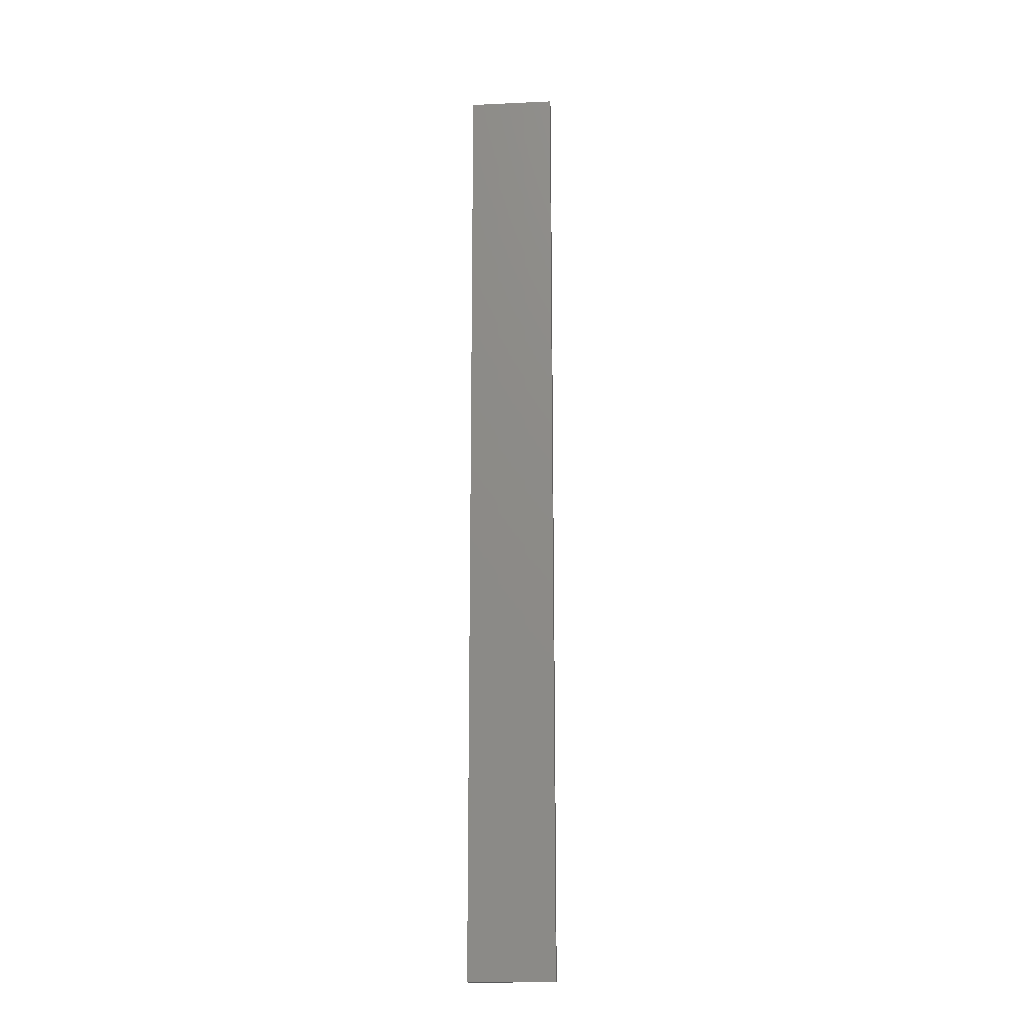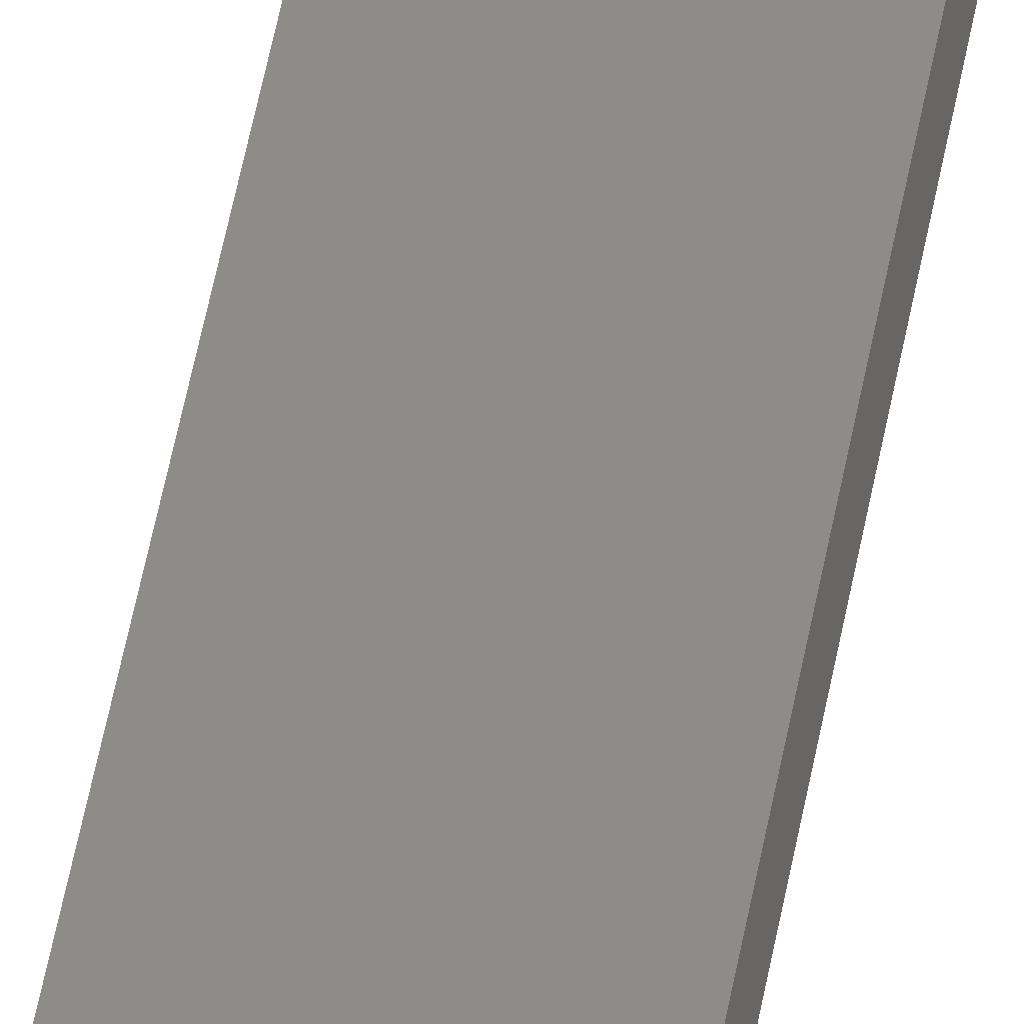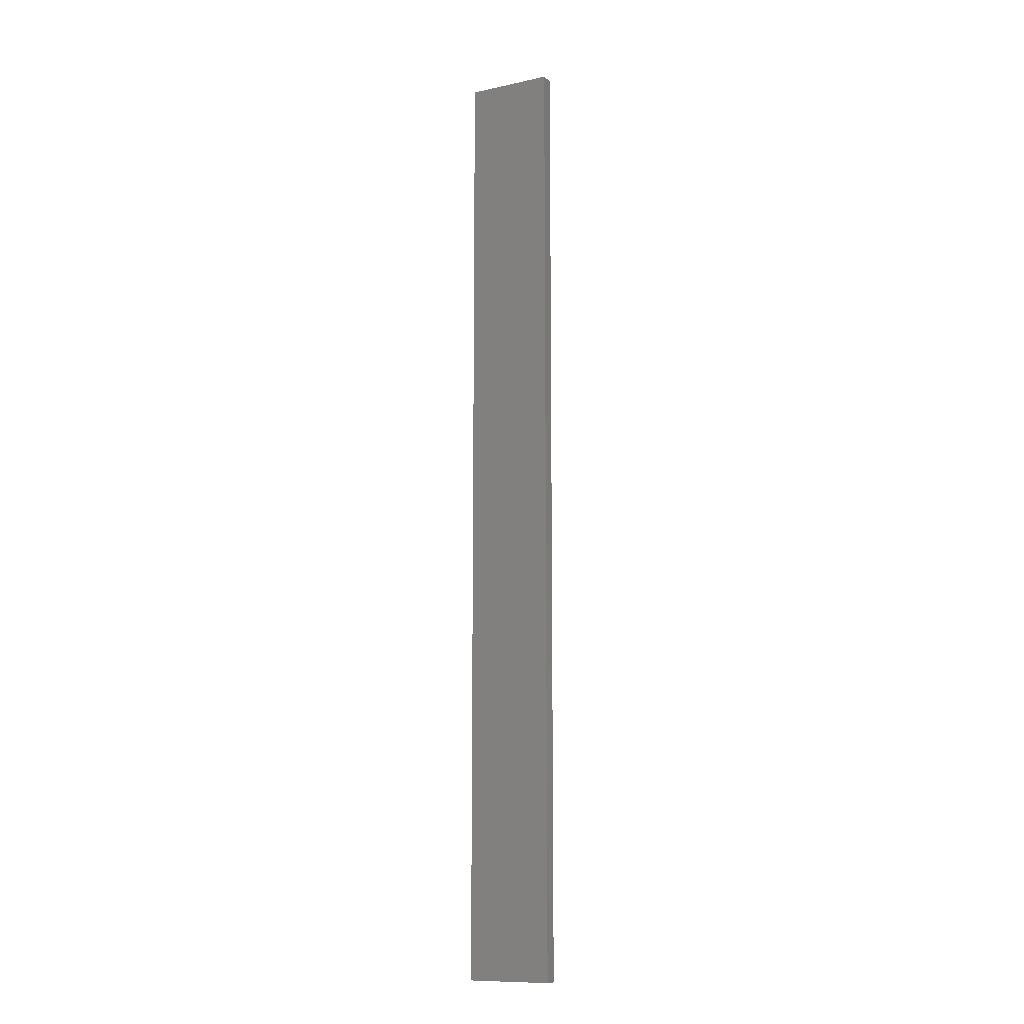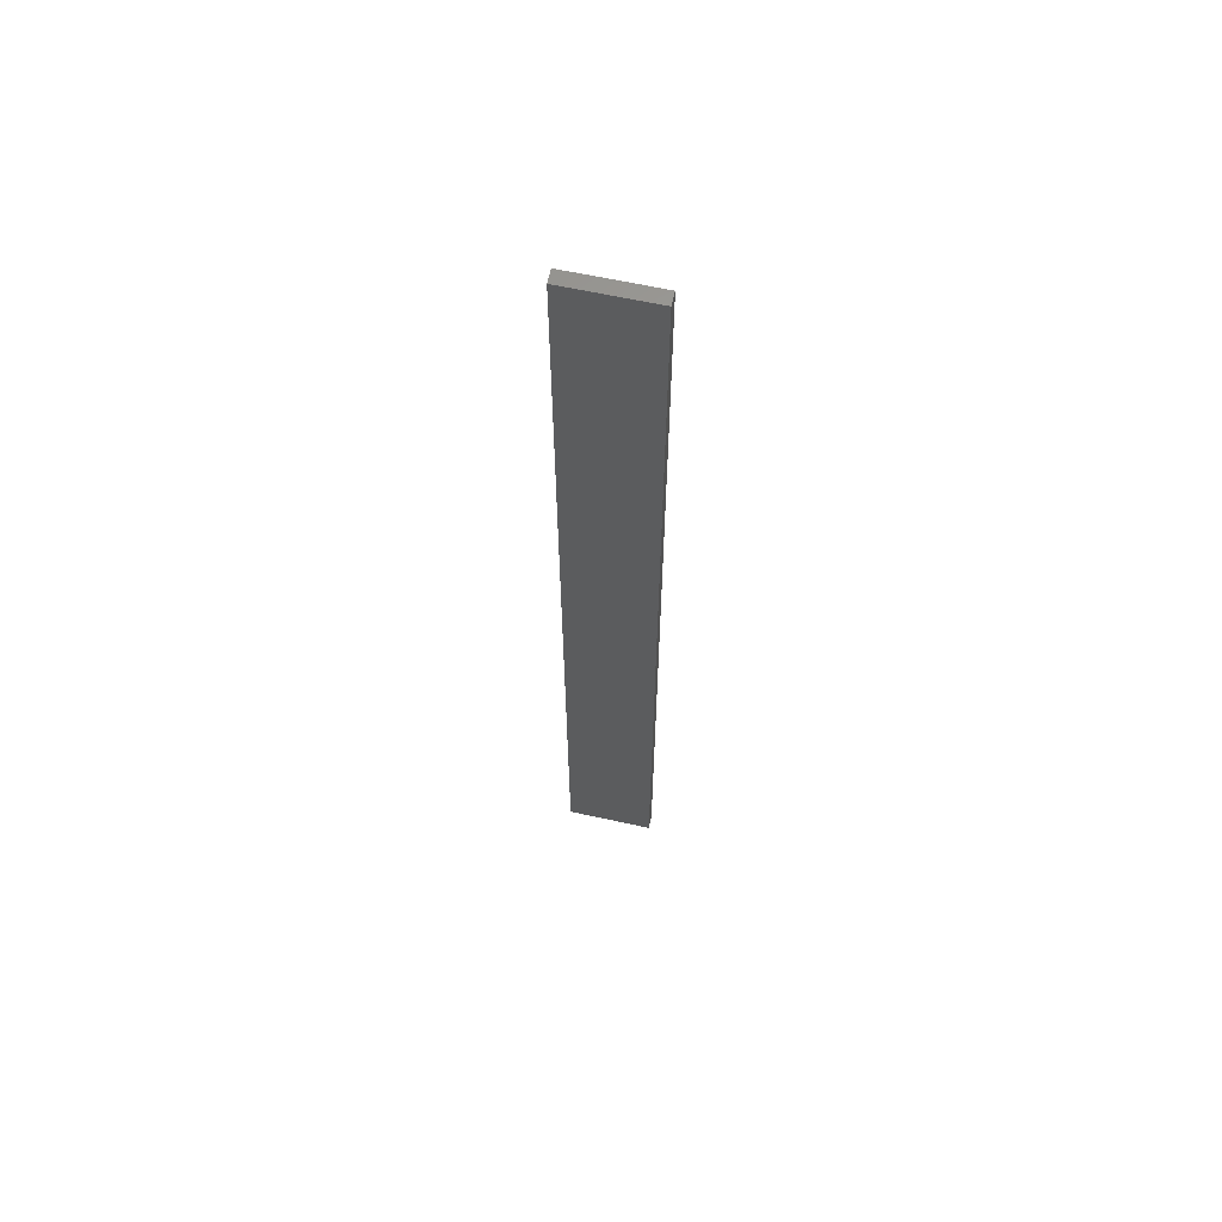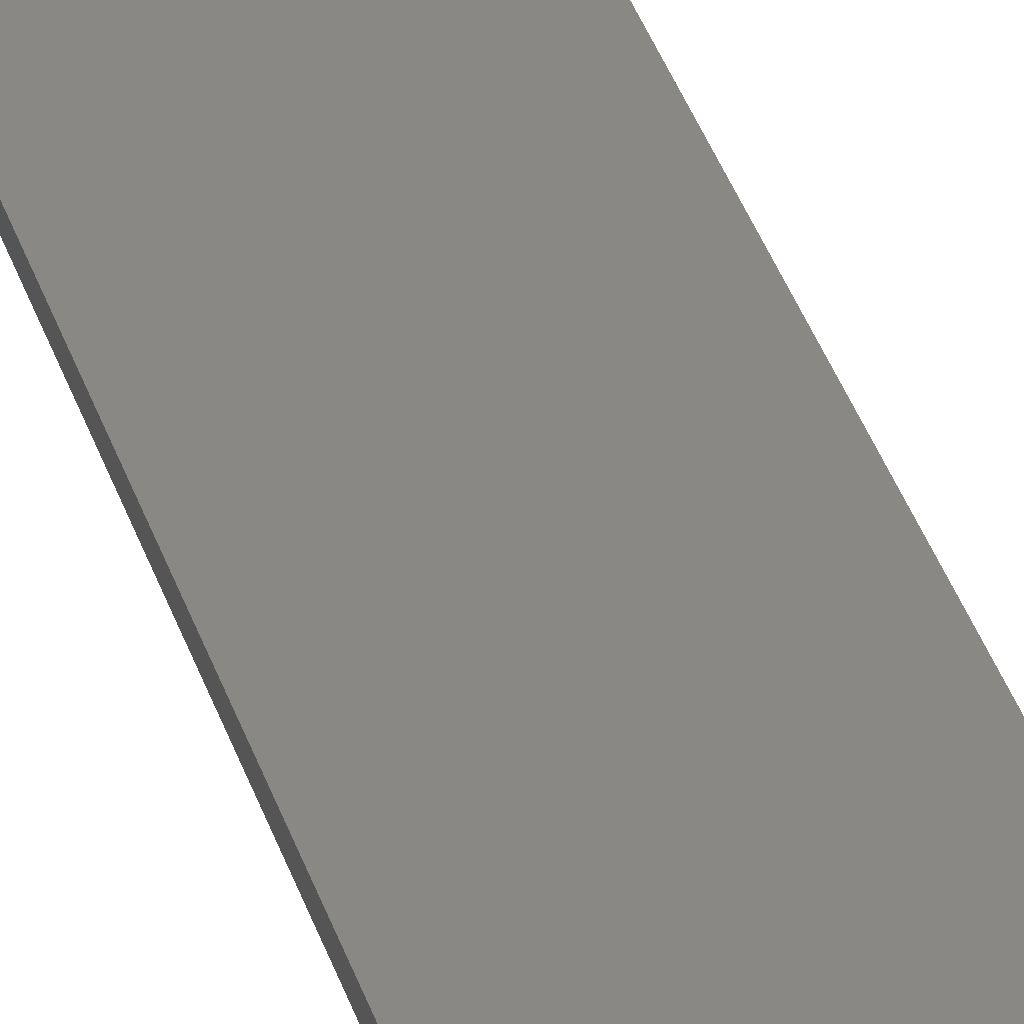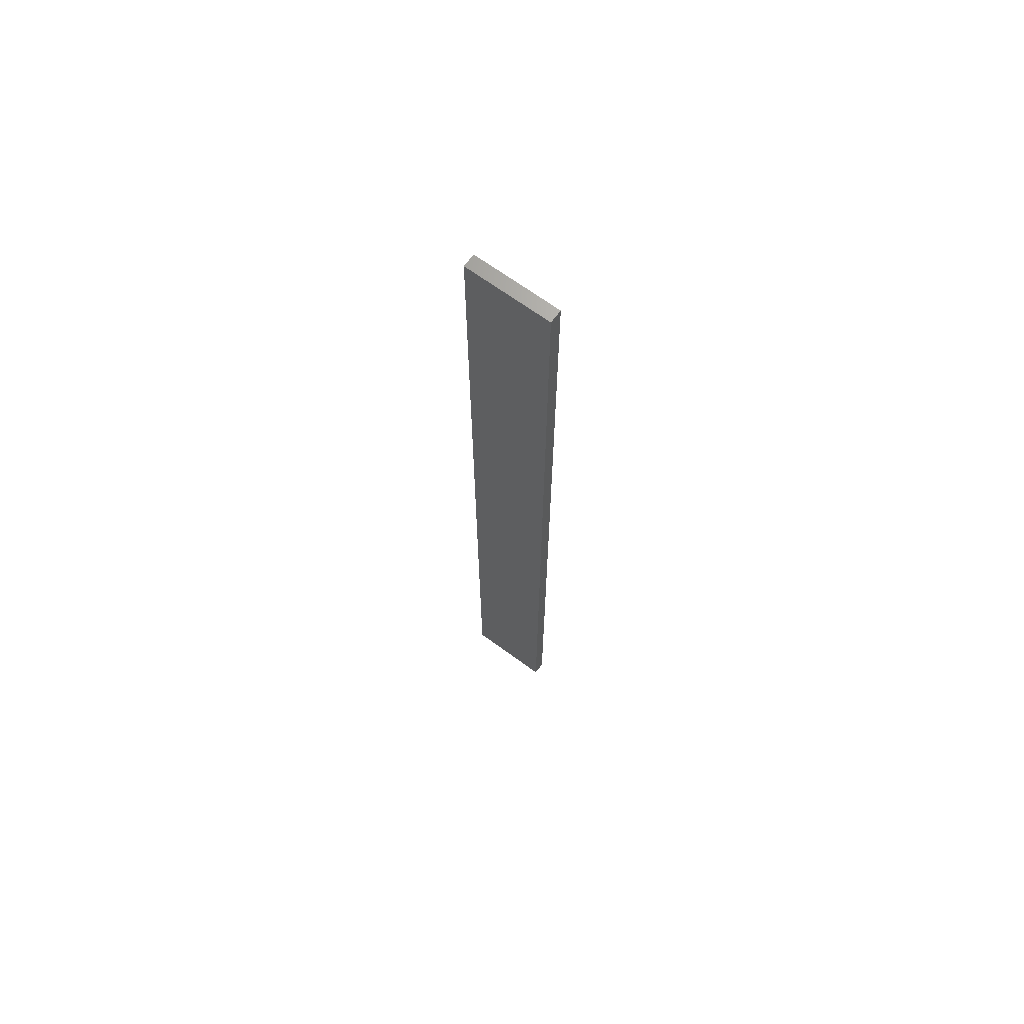
<metadata>
{"format":"stl","ext":"stl","renderer":"f3d","projection":"perspective","resolution":1024,"background":"white","views":[{"elev":-16.6,"azim":-162.7,"up":"+Z"},{"elev":58.8,"azim":11.1,"up":"+Y"},{"elev":-11.1,"azim":40.0,"up":"+Z"},{"elev":62.6,"azim":24.6,"up":"+Z"},{"elev":29.3,"azim":-13.8,"up":"+Y"},{"elev":68.0,"azim":48.3,"up":"+Z"}]}
</metadata>
<code>
# stl→obj: 16 verts, 28 faces
v -19.29 2.338 -180
v -19.19 2.361 -180
v -19.19 2.361 -183.6
v -19.29 2.338 -183.6
v -19.4 2.316 -180
v -19.4 2.316 -183.6
v -19.5 2.293 -183.6
v -19.5 2.293 -180
v -19.49 2.244 -180
v -19.49 2.244 -183.6
v -19.18 2.312 -183.6
v -19.18 2.312 -180
v -19.28 2.289 -183.6
v -19.28 2.289 -180
v -19.39 2.267 -180
v -19.39 2.267 -183.6
f 1 2 3
f 1 3 4
f 5 4 6
f 5 6 7
f 5 1 4
f 8 5 7
f 8 7 9
f 7 10 9
f 11 12 13
f 12 14 13
f 13 15 16
f 16 15 10
f 14 15 13
f 15 9 10
f 12 3 2
f 11 3 12
f 16 10 7
f 6 16 7
f 13 16 6
f 4 13 6
f 3 11 13
f 3 13 4
f 9 15 8
f 15 5 8
f 15 14 5
f 14 1 5
f 14 12 1
f 12 2 1

</code>
